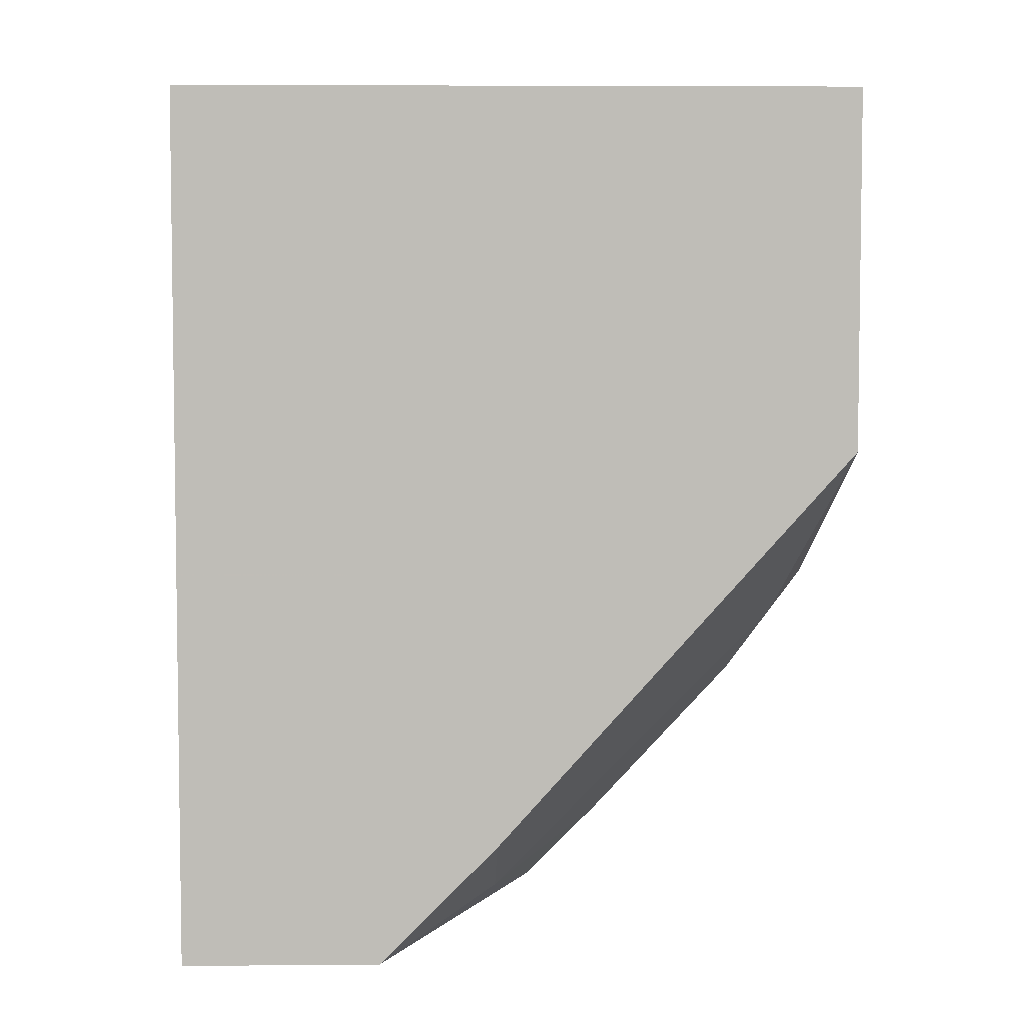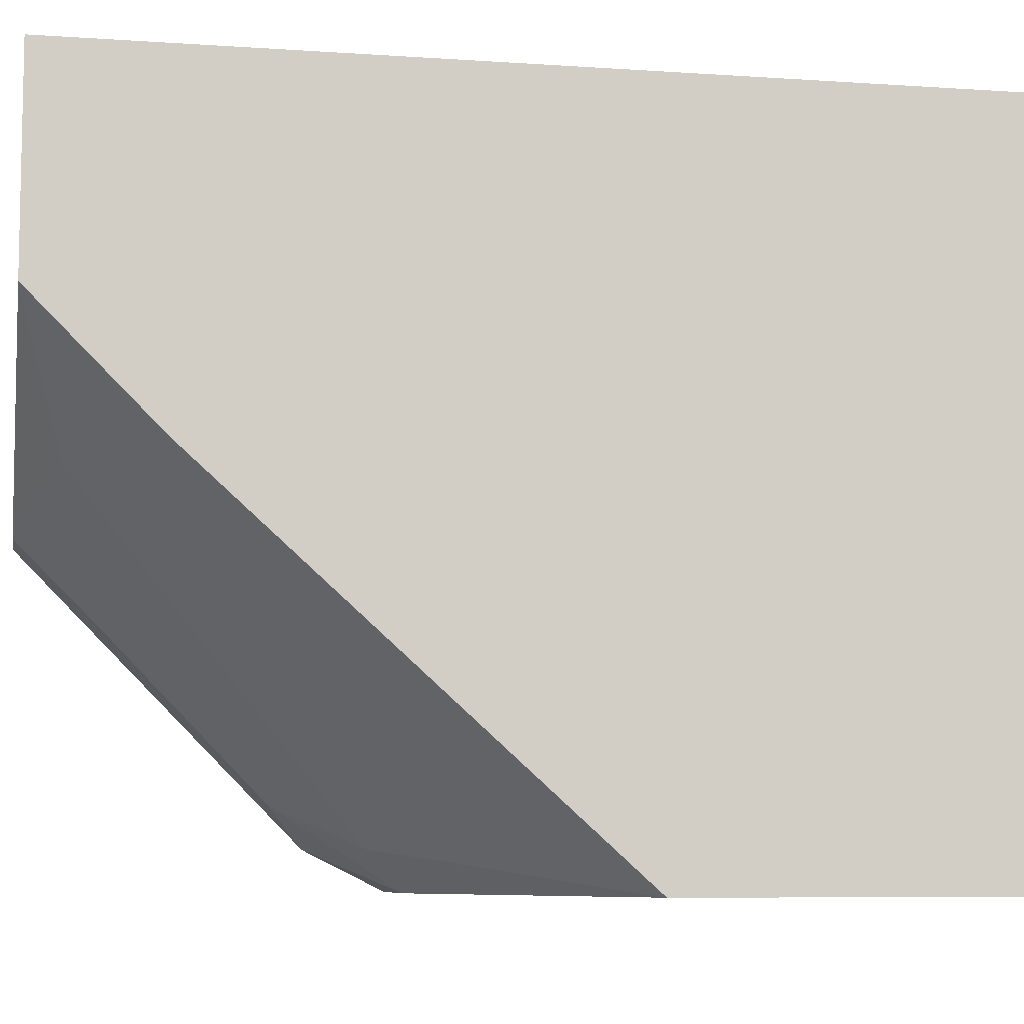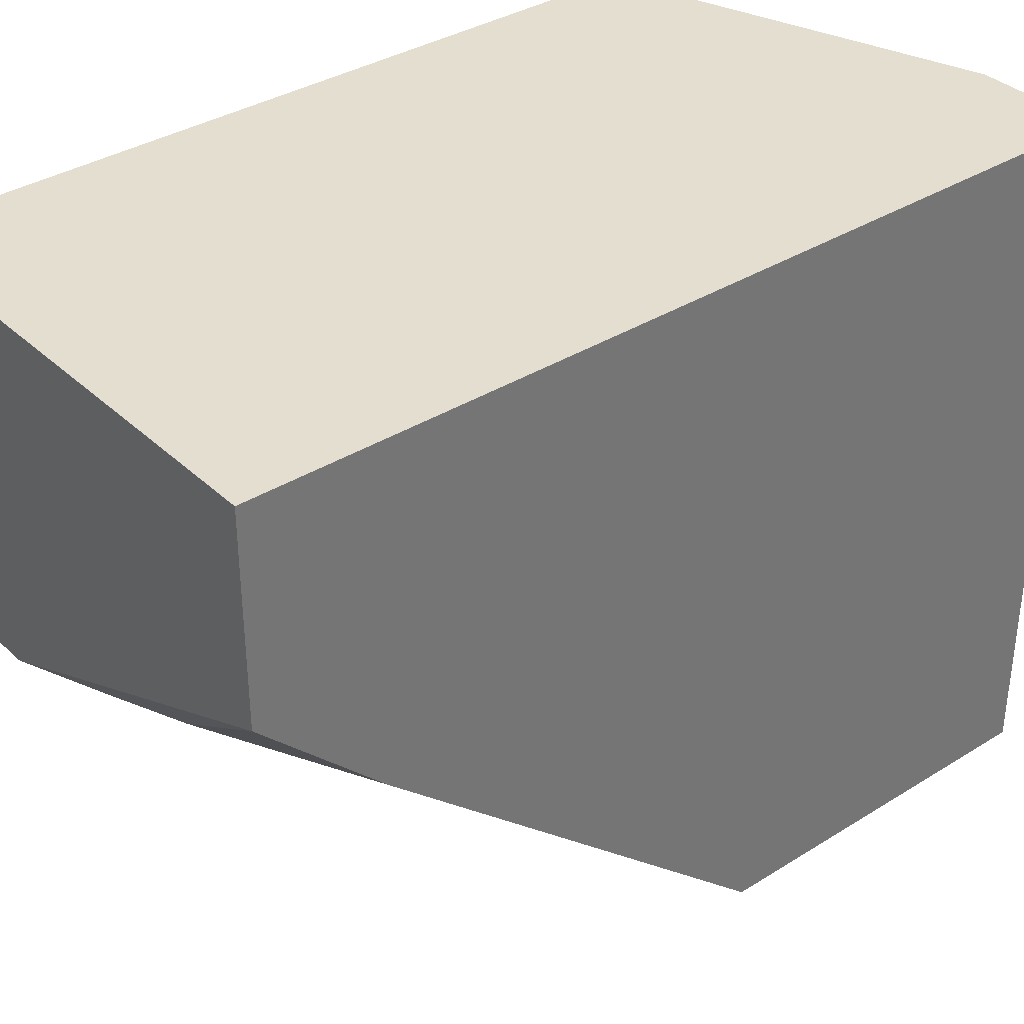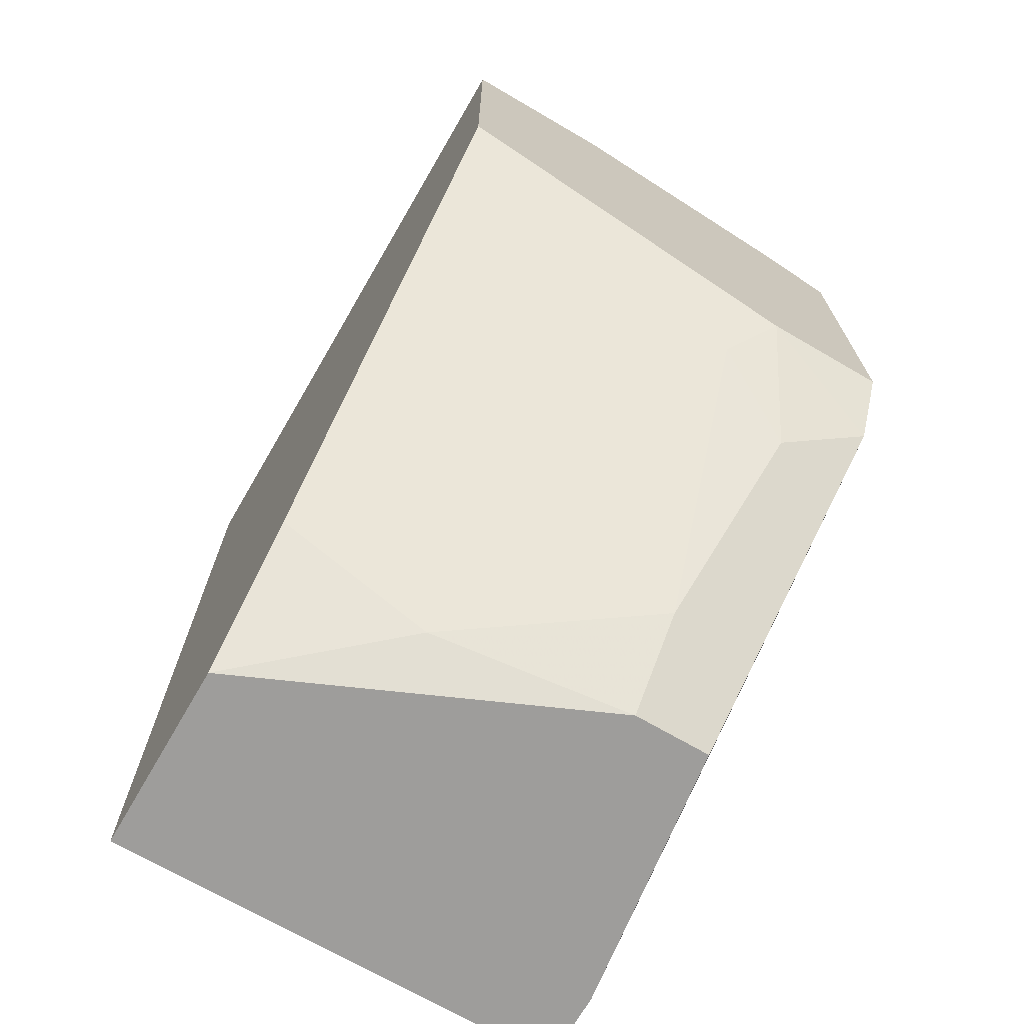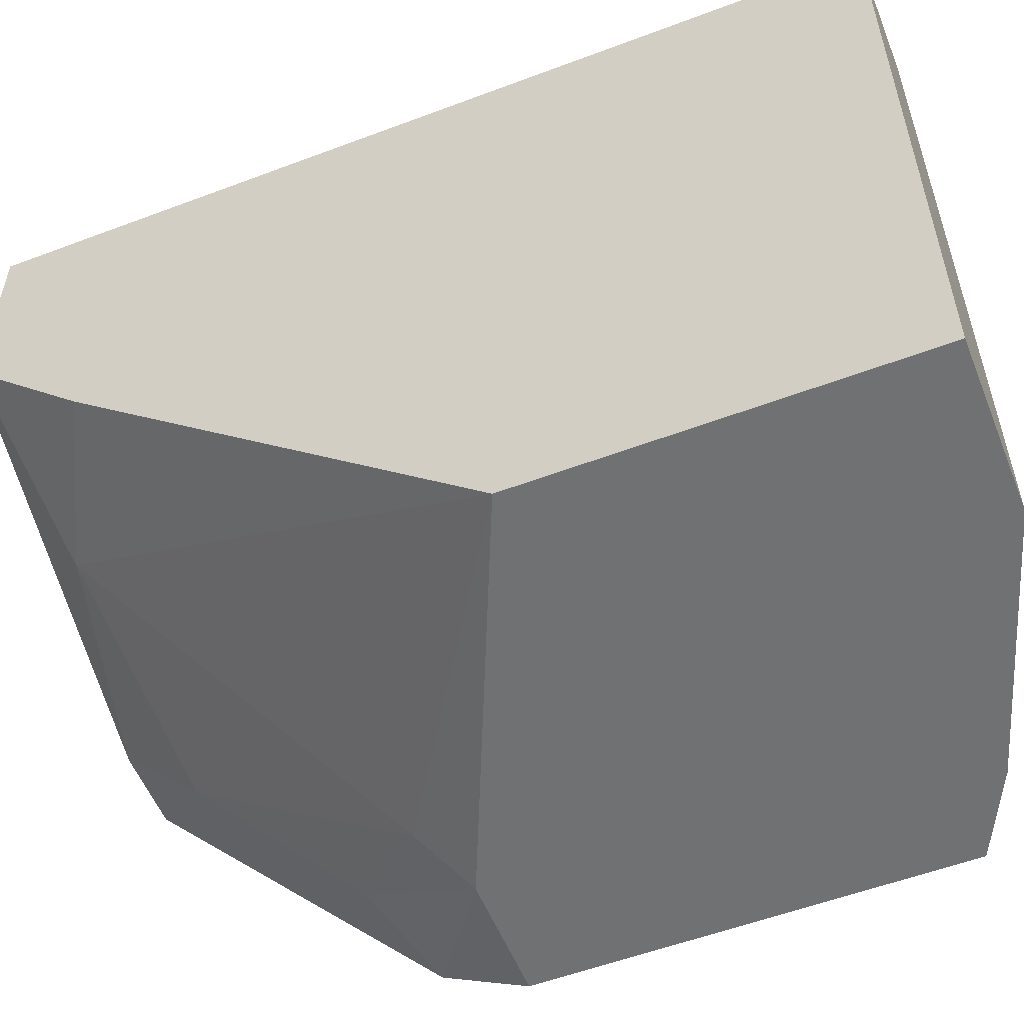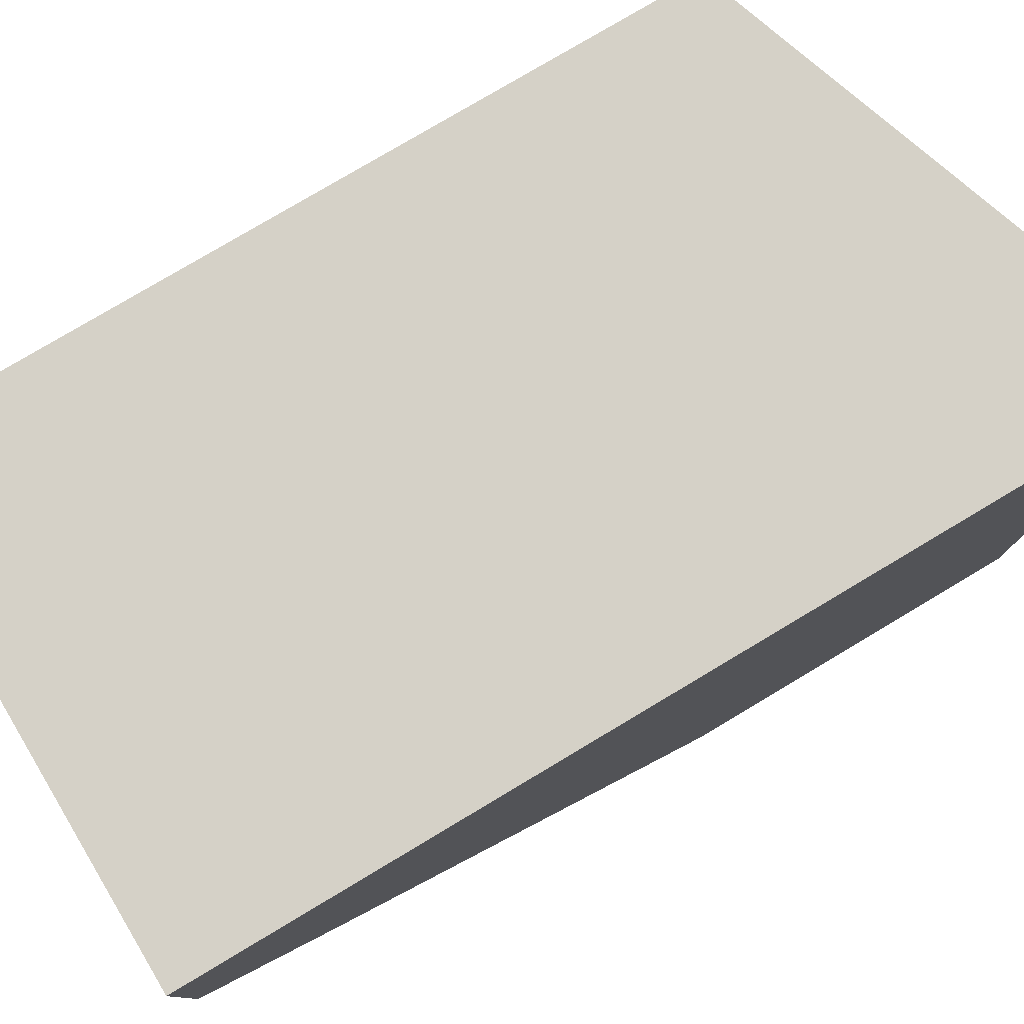
<metadata>
{"format":"obj","ext":"obj","renderer":"f3d","projection":"perspective","resolution":1024,"background":"white","views":[{"elev":4.9,"azim":-91.3,"up":"+Z"},{"elev":-7.7,"azim":-100.8,"up":"+Y"},{"elev":35.8,"azim":-129.4,"up":"+Y"},{"elev":-70.5,"azim":-30.2,"up":"+Z"},{"elev":-55.2,"azim":-68.3,"up":"+Y"},{"elev":78.8,"azim":-120.8,"up":"+Y"}]}
</metadata>
<code>
v 0.01868 0.01372 -0.0206
v 0.01868 0.01671 -0.0206
v 0.01868 0.01671 0.007801
v 0.01868 -0.007204 -0.01013
v 0.01868 -0.008699 0.007801
v 0.01868 -0.008699 -0.00714
v 0.01419 0.003262 -0.0206
v 0.01419 0.000271 -0.01761
v 0.01419 -0.008699 -0.00714
v 0.005223 0.01671 0.01229
v 0.000738 0.009237 -0.0206
v 0.000738 0.004752 -0.01611
v 0.000738 0.01671 -0.0206
v 0.000738 0.01671 0.01229
v 0.000738 -0.008699 0.01229
v 0.000738 -0.008699 -0.001168
v 0.01569 -0.005711 -0.01163
v 0.01569 0.004752 0.009298
v 0.01569 -0.008699 0.009298
v 0.006721 0.004752 -0.0191
v 0.006721 -0.008699 0.01229
v 0.01718 0.003262 -0.0206
v 0.01269 -0.007204 -0.00864
f 8 7 17
f 9 6 15
f 6 2 3
f 2 10 3
f 15 6 5
f 6 3 5
f 10 2 13
f 2 11 13
f 11 15 13
f 13 15 14
f 15 10 14
f 10 13 14
f 11 2 22
f 9 15 16
f 15 11 16
f 10 15 21
f 15 5 21
f 3 10 18
f 5 3 18
f 10 21 18
f 6 9 4
f 2 6 4
f 20 8 23
f 9 16 23
f 16 20 23
f 21 5 19
f 5 18 19
f 18 21 19
f 11 22 7
f 20 11 7
f 8 20 7
f 22 2 1
f 2 4 1
f 4 22 1
f 16 11 12
f 11 20 12
f 20 16 12
f 4 9 17
f 22 4 17
f 23 8 17
f 9 23 17
f 7 22 17

</code>
